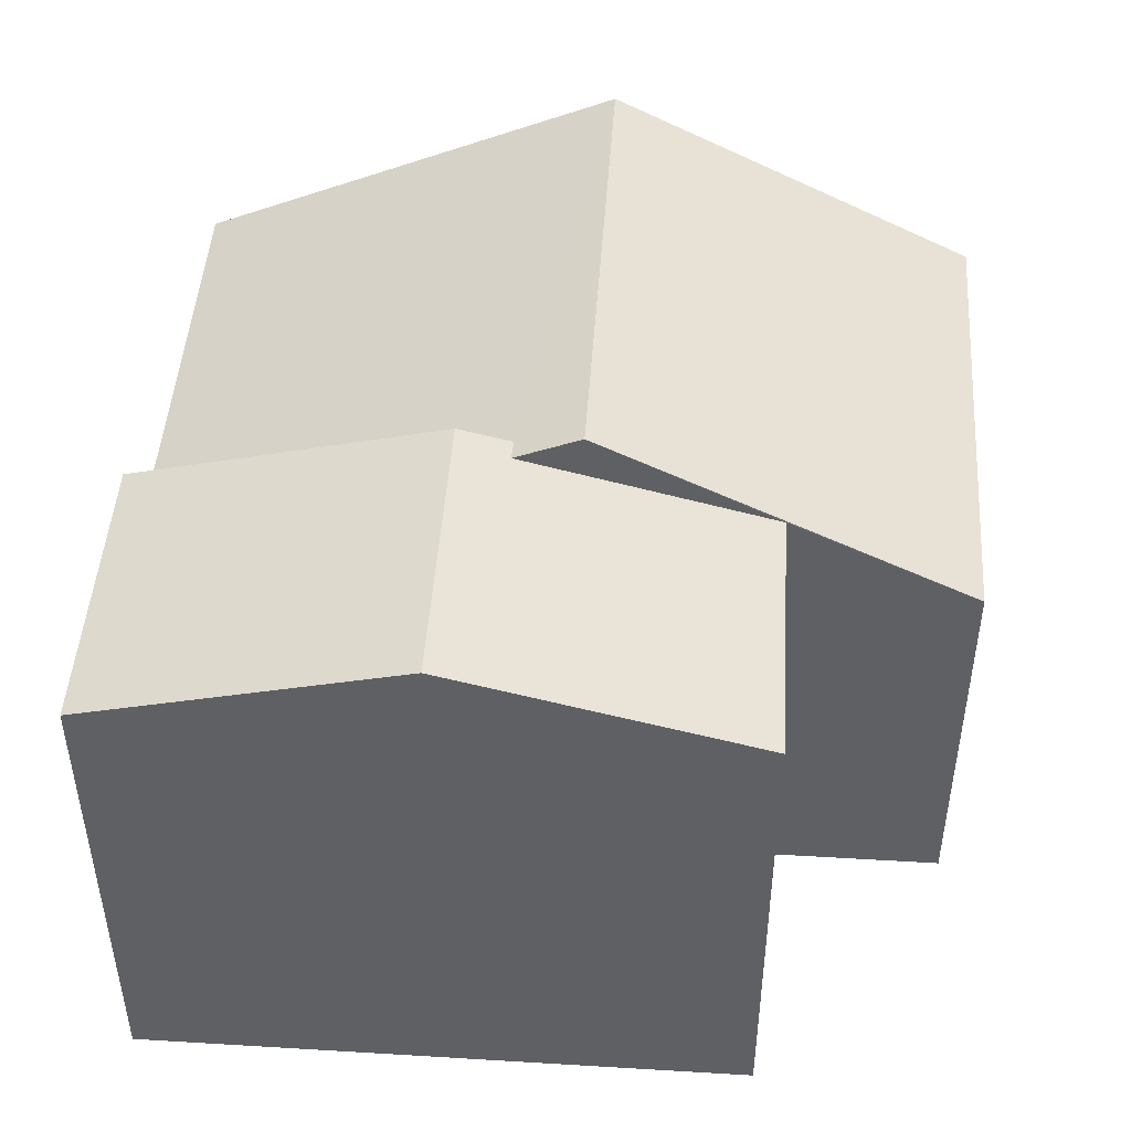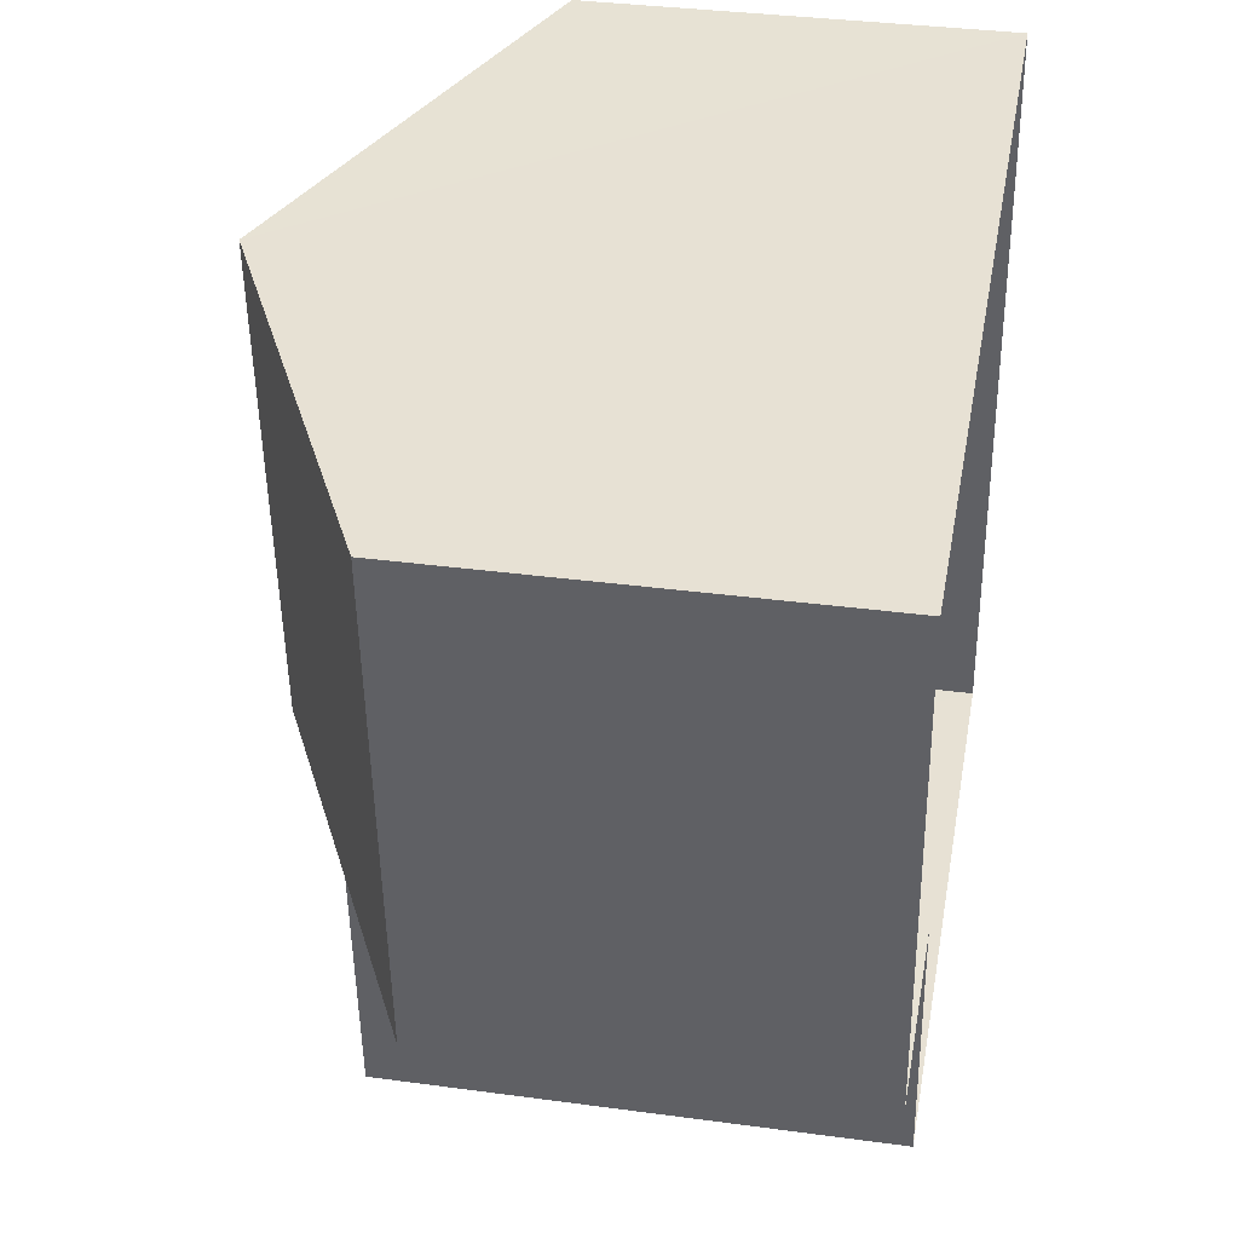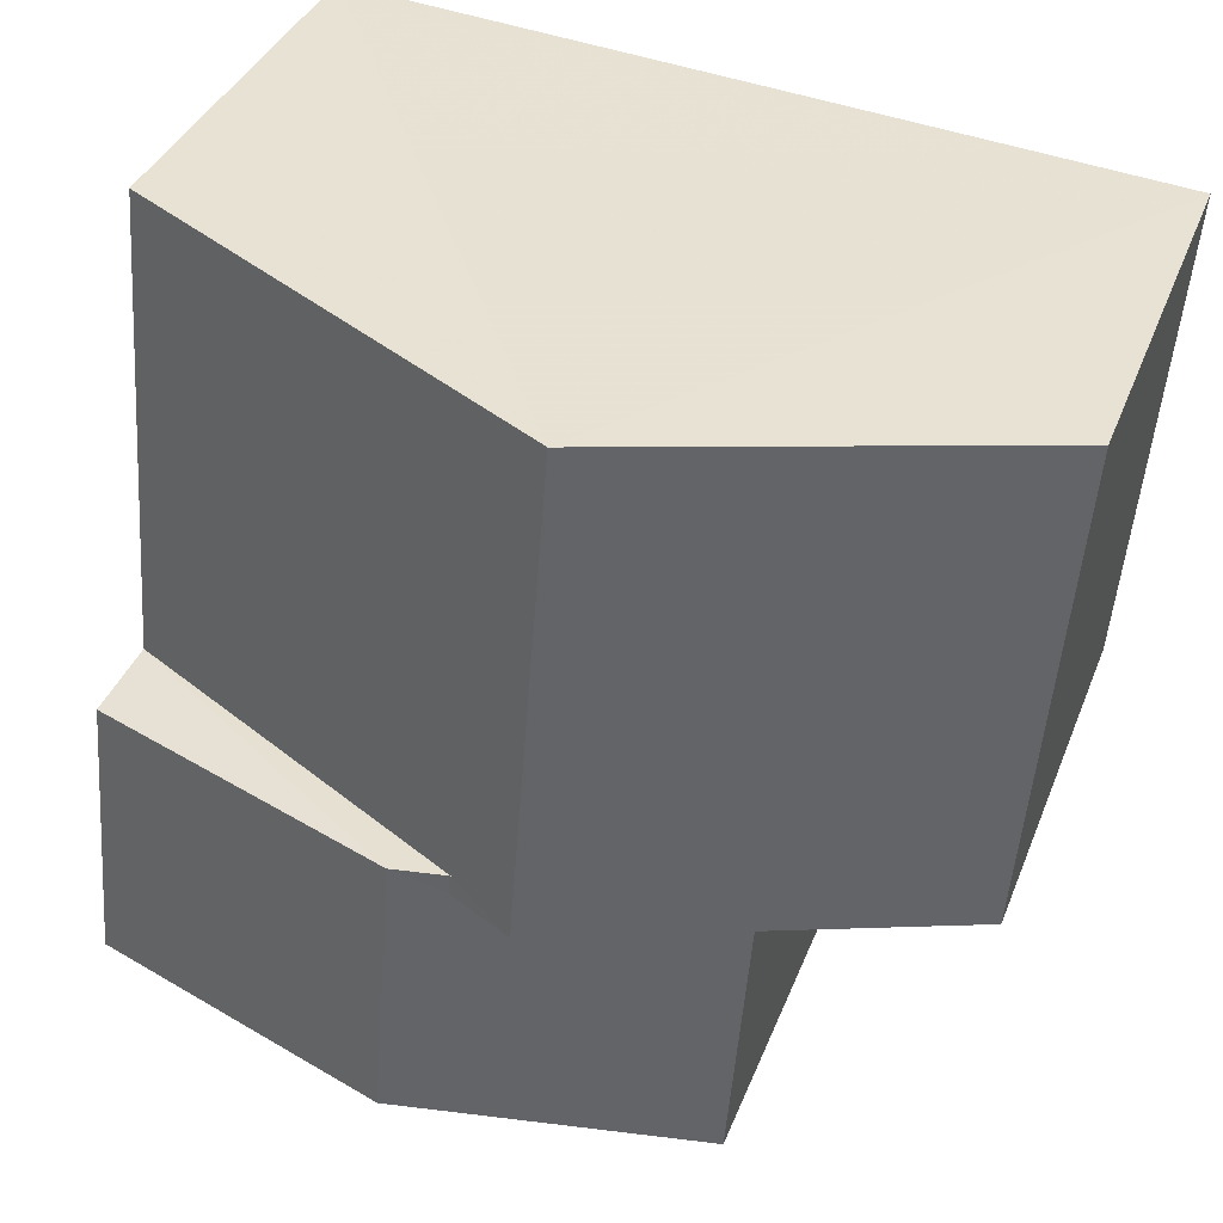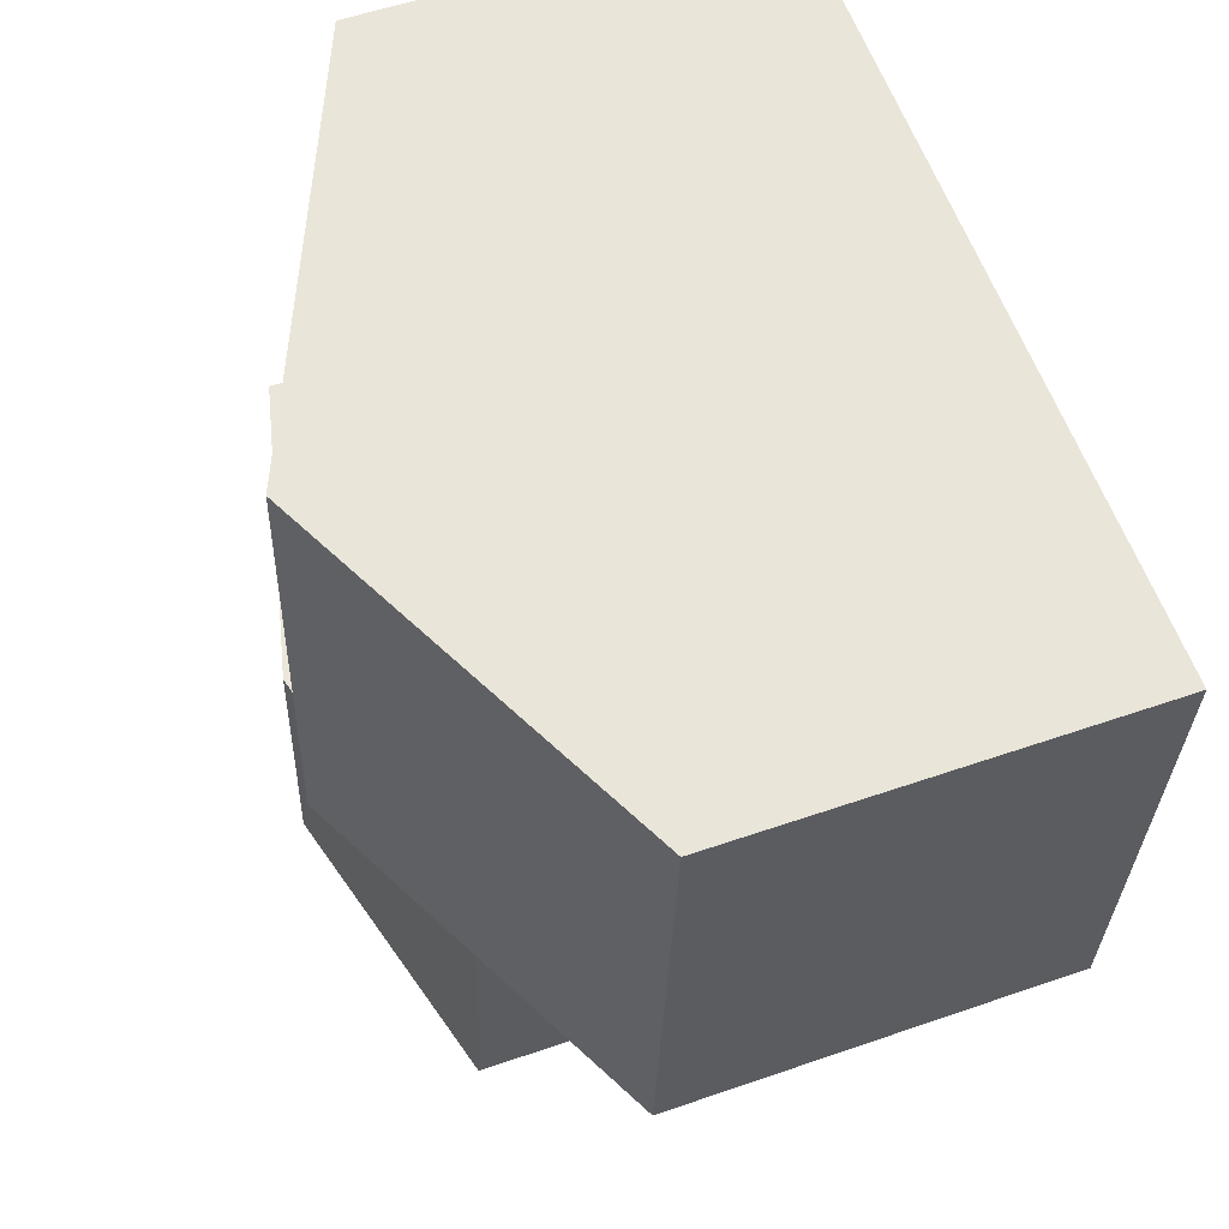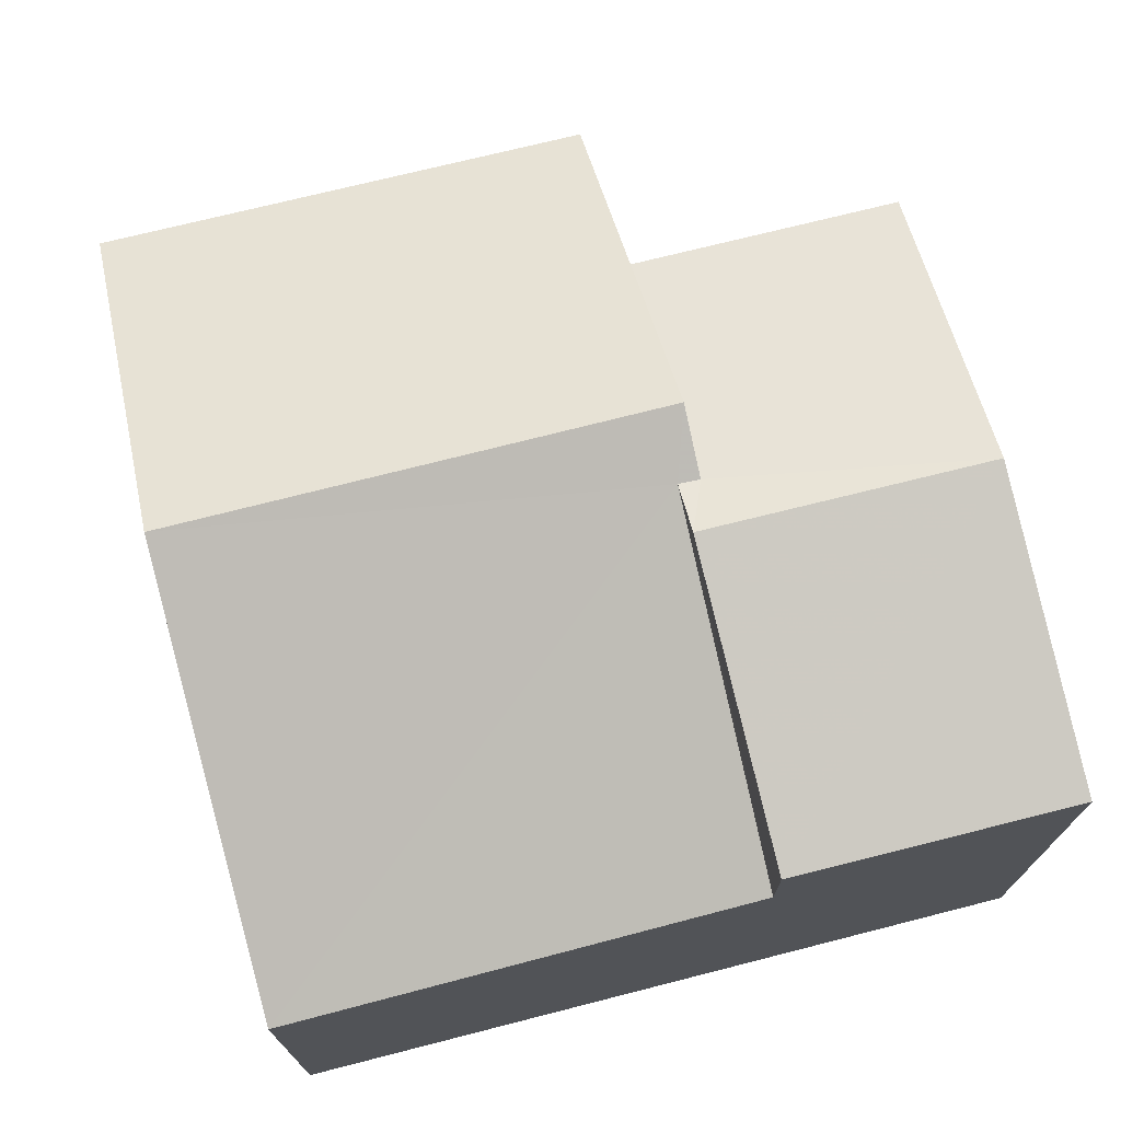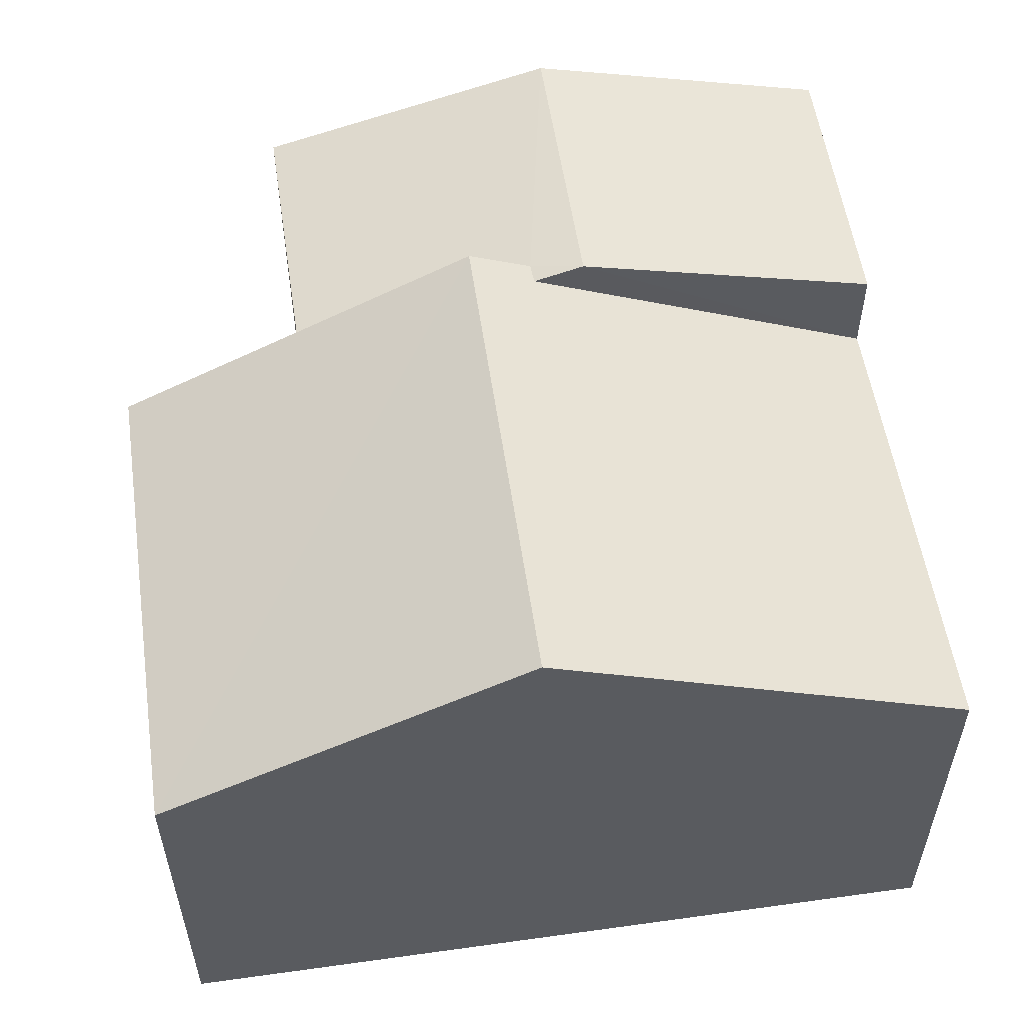
<metadata>
{"format":"obj","ext":"obj","renderer":"f3d","projection":"perspective","resolution":1024,"background":"white","views":[{"elev":46.8,"azim":-0.8,"up":"+Z"},{"elev":35.4,"azim":100.2,"up":"+Y"},{"elev":37.0,"azim":19.7,"up":"+Y"},{"elev":54.9,"azim":69.9,"up":"+Y"},{"elev":72.6,"azim":-108.9,"up":"+Z"},{"elev":55.4,"azim":167.0,"up":"+Z"}]}
</metadata>
<code>
v -3.718e+05 -1.037e+05 33.04
v -3.718e+05 -1.037e+05 33.04
v -3.718e+05 -1.037e+05 33.04
v -3.718e+05 -1.036e+05 33.04
v -3.717e+05 -1.037e+05 33.04
v -3.717e+05 -1.037e+05 33.04
v -3.718e+05 -1.037e+05 40.79
v -3.717e+05 -1.037e+05 38.35
v -3.717e+05 -1.037e+05 38.35
v -3.718e+05 -1.037e+05 40.79
v -3.718e+05 -1.036e+05 38.35
v -3.718e+05 -1.037e+05 40.42
v -3.718e+05 -1.037e+05 38.35
v -3.718e+05 -1.037e+05 40.42
v -3.718e+05 -1.037e+05 39.56
v -3.718e+05 -1.037e+05 40.6
v -3.718e+05 -1.037e+05 40.6
v -3.718e+05 -1.037e+05 39.56
v -3.718e+05 -1.037e+05 39.56
v -3.718e+05 -1.037e+05 39.56
f 1 2 3
f 2 4 3
f 3 5 6
f 3 4 5
f 7 8 9
f 10 7 9
f 11 12 10
f 10 12 7
f 11 13 12
f 7 12 14
f 15 14 16
f 16 14 17
f 15 18 14
f 17 14 12
f 16 19 20
f 16 17 19
f 9 5 10
f 5 4 10
f 4 11 10
f 13 19 17
f 12 13 17
f 8 6 5
f 9 8 5
f 18 3 8
f 14 18 7
f 3 6 8
f 18 8 7
f 11 4 13
f 19 13 20
f 20 13 2
f 13 4 2
f 20 2 16
f 2 1 16
f 1 15 16
f 3 15 1
f 3 18 15

</code>
